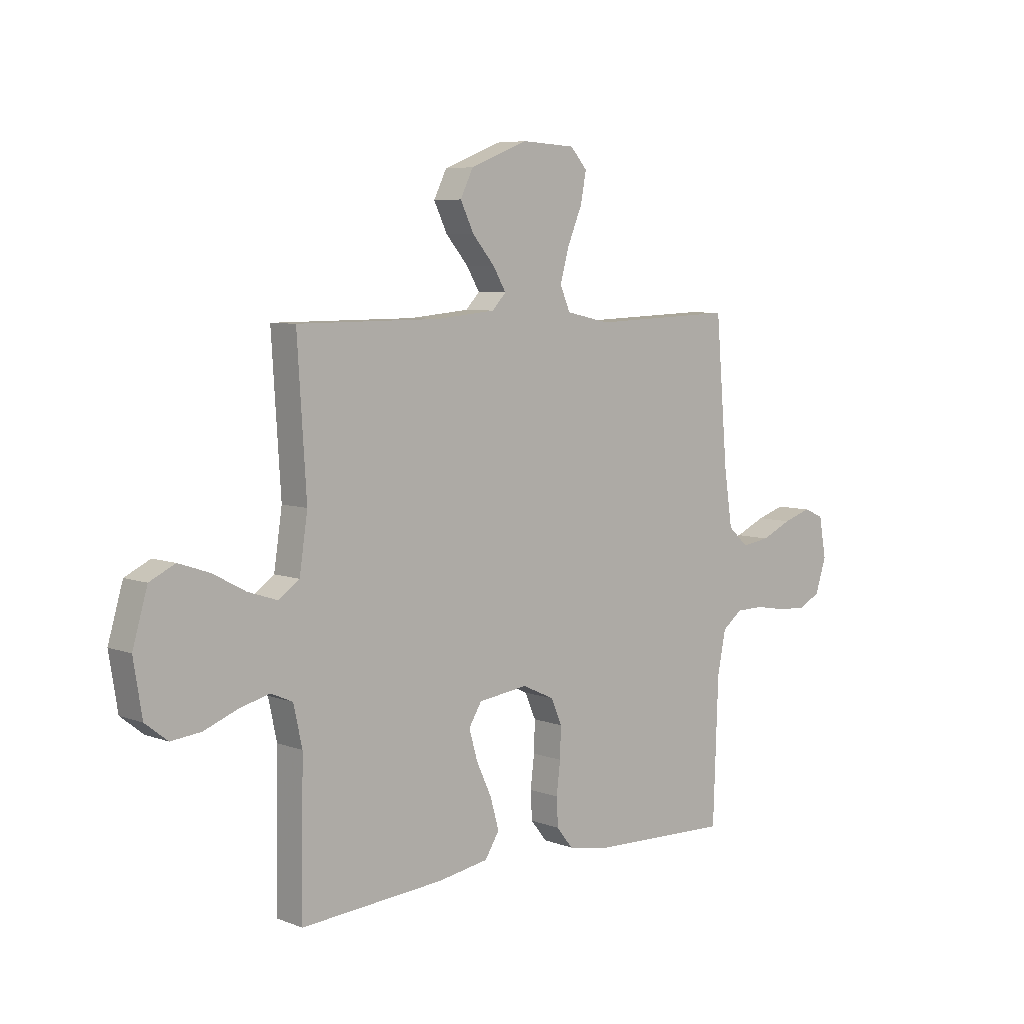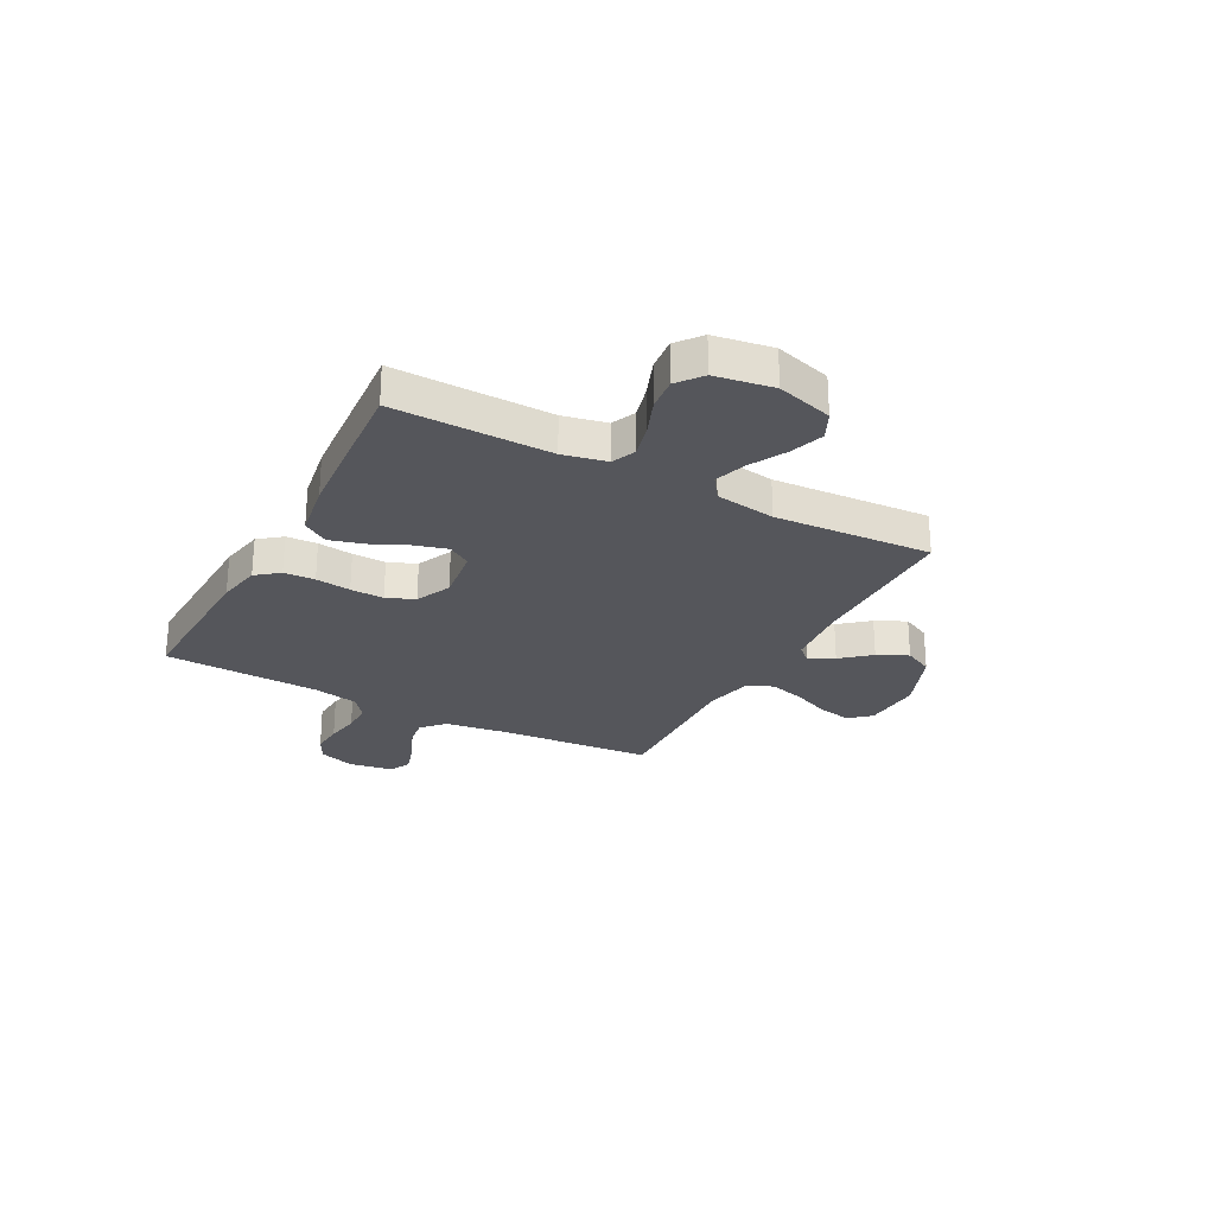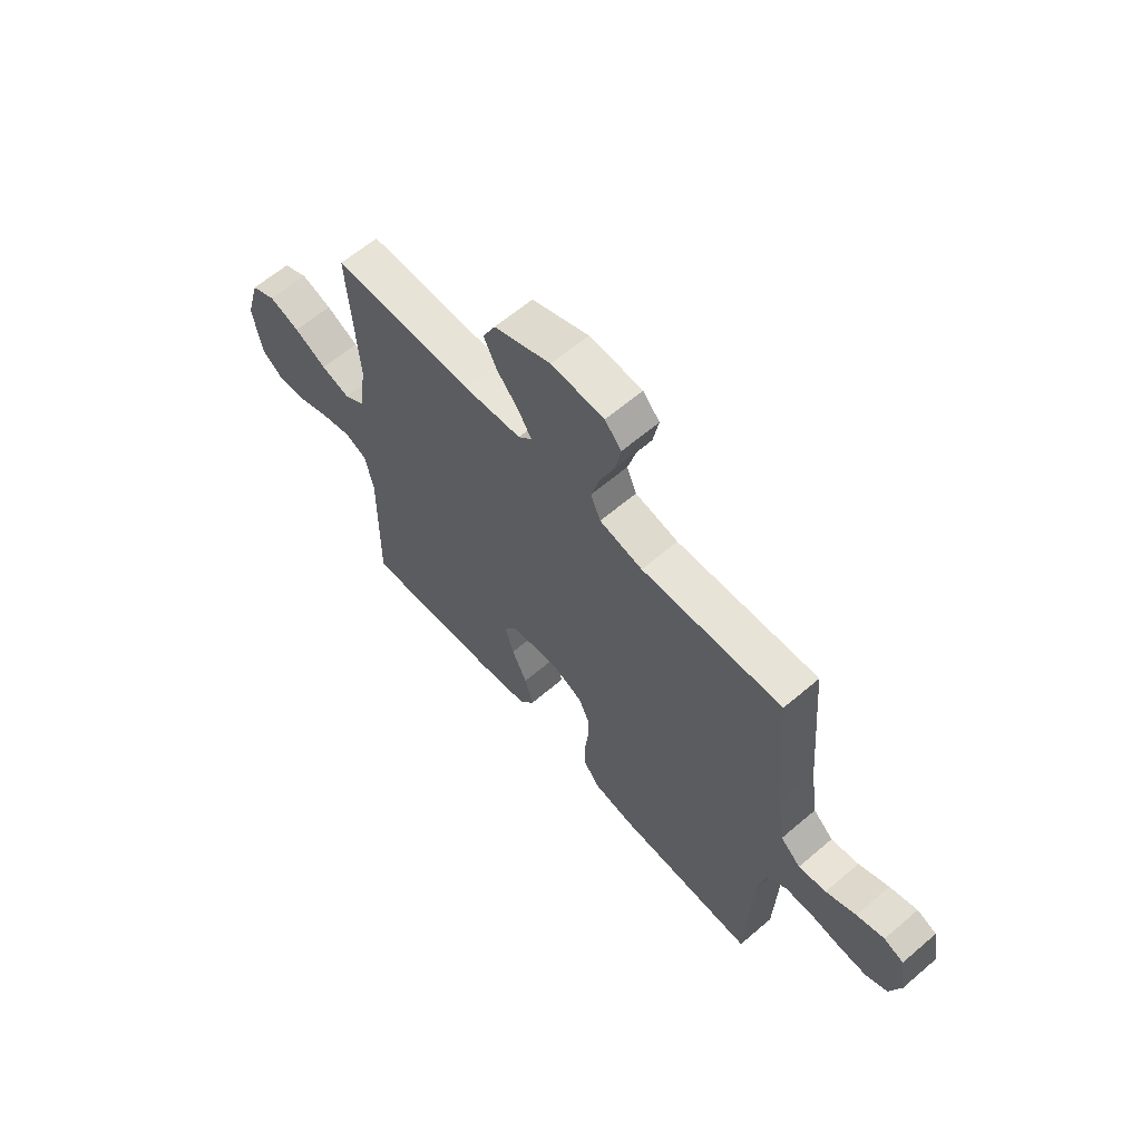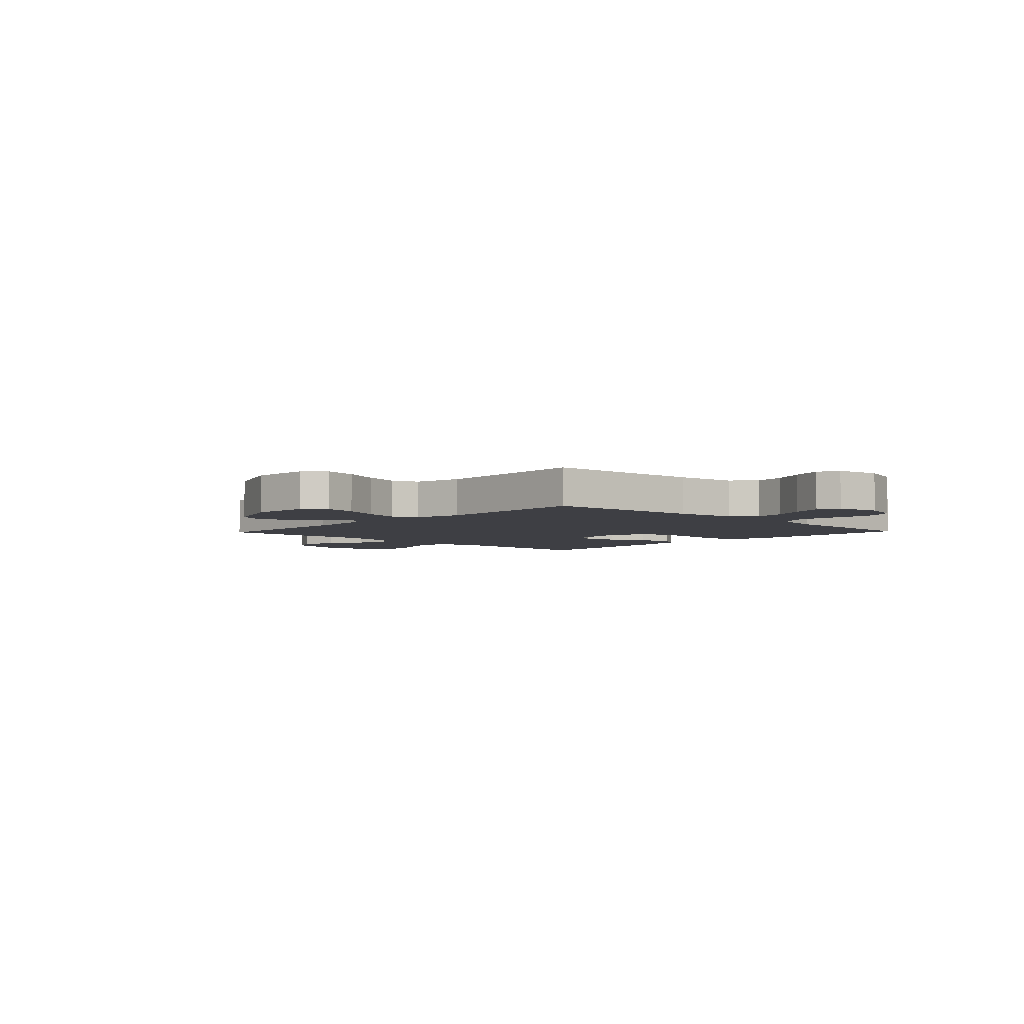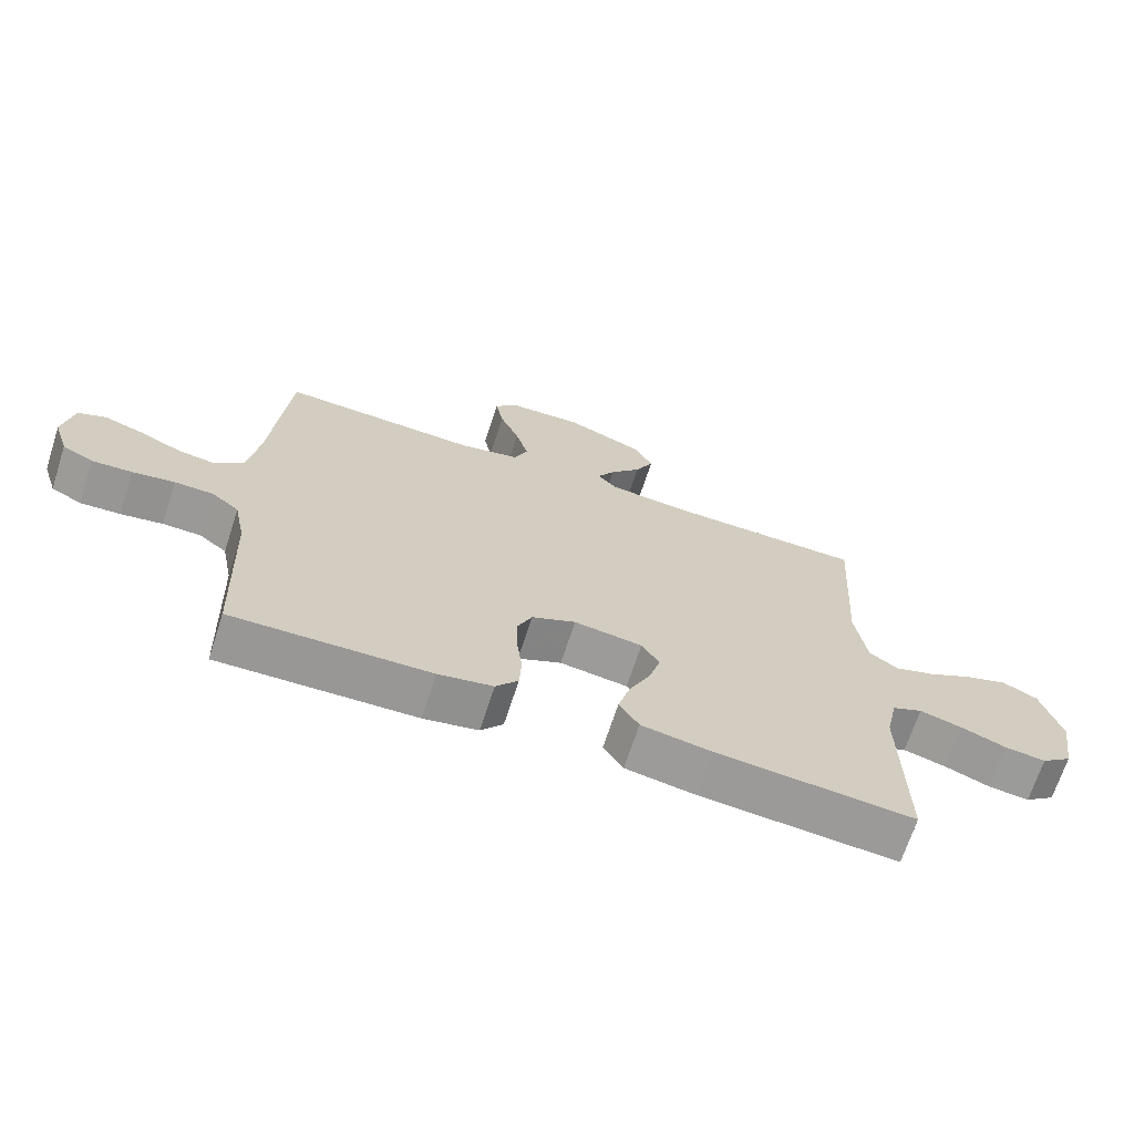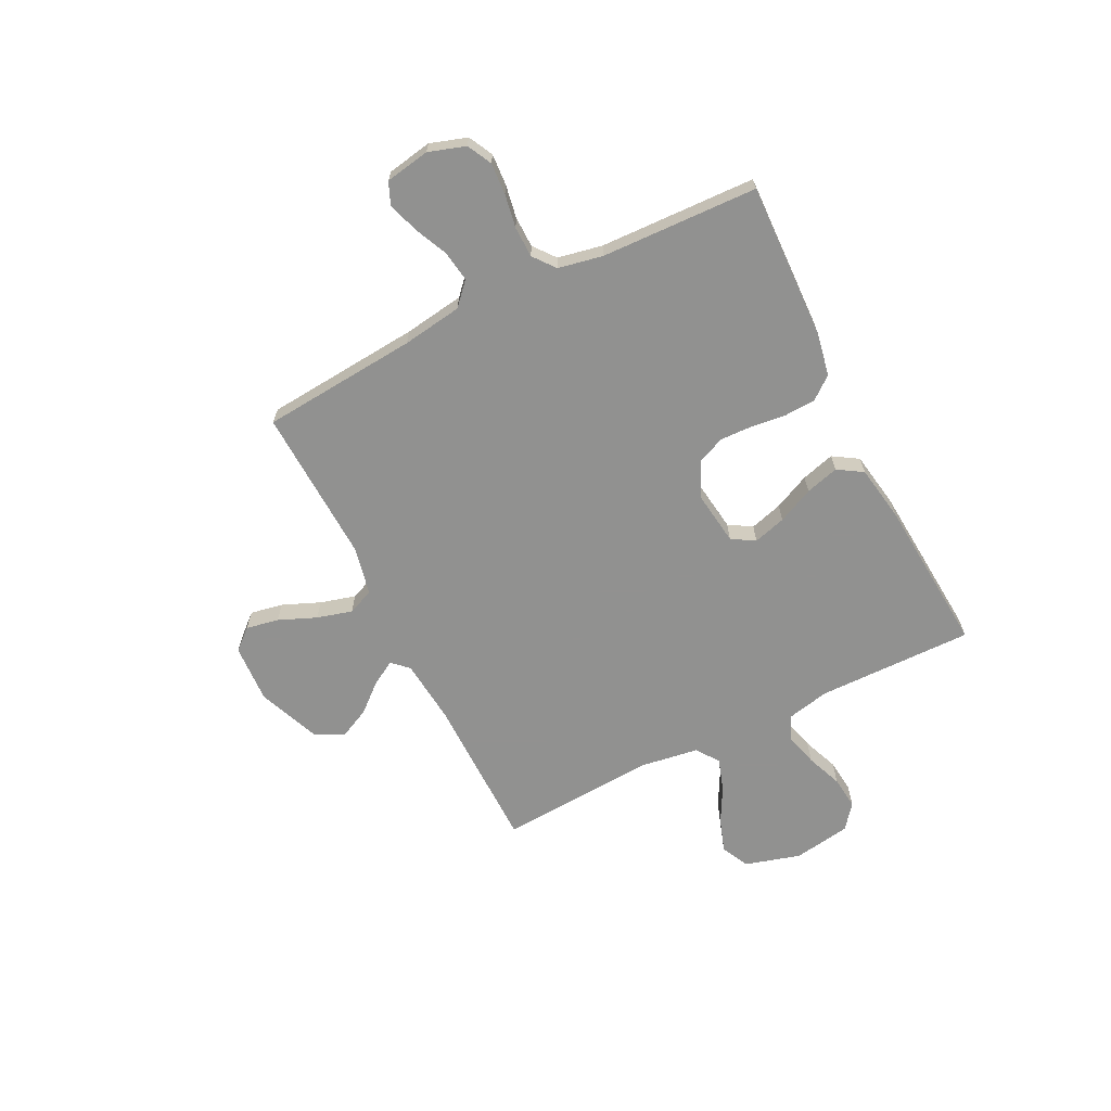
<metadata>
{"format":"obj","ext":"obj","renderer":"f3d","projection":"perspective","resolution":1024,"background":"white","views":[{"elev":6.5,"azim":-42.2,"up":"+Z"},{"elev":-26.3,"azim":-118.2,"up":"+Y"},{"elev":62.4,"azim":49.1,"up":"+Z"},{"elev":-4.4,"azim":46.4,"up":"+Y"},{"elev":-68.7,"azim":162.0,"up":"+Z"},{"elev":-66.0,"azim":116.6,"up":"+Y"}]}
</metadata>
<code>
v -0.5 0.07 0.5
v -0.2 0.07 0.502
v -0.075 0.07 0.514
v -0.046 0.07 0.545
v -0.073 0.07 0.591
v -0.12 0.07 0.646
v -0.148 0.07 0.704
v -0.121 0.07 0.759
v 0 0.07 0.807
v 0.113 0.07 0.801
v 0.148 0.07 0.761
v 0.136 0.07 0.698
v 0.106 0.07 0.626
v 0.087 0.07 0.558
v 0.108 0.07 0.508
v 0.2 0.07 0.488
v 0.5 0.07 0.5
v 0.525 0.07 0.2
v 0.542 0.07 0.085
v 0.585 0.07 0.046
v 0.644 0.07 0.055
v 0.708 0.07 0.084
v 0.767 0.07 0.103
v 0.809 0.07 0.085
v 0.824 0.07 0
v 0.801 0.07 -0.071
v 0.754 0.07 -0.095
v 0.693 0.07 -0.091
v 0.629 0.07 -0.08
v 0.57 0.07 -0.081
v 0.528 0.07 -0.114
v 0.511 0.07 -0.2
v 0.5 0.07 -0.5
v 0.2 0.07 -0.49
v 0.117 0.07 -0.474
v 0.083 0.07 -0.431
v 0.08 0.07 -0.372
v 0.088 0.07 -0.305
v 0.09 0.07 -0.241
v 0.067 0.07 -0.188
v 0 0.07 -0.157
v -0.104 0.07 -0.171
v -0.131 0.07 -0.215
v -0.113 0.07 -0.278
v -0.081 0.07 -0.347
v -0.063 0.07 -0.411
v -0.093 0.07 -0.459
v -0.2 0.07 -0.477
v -0.5 0.07 -0.5
v -0.496 0.07 -0.2
v -0.514 0.07 -0.117
v -0.56 0.07 -0.097
v -0.624 0.07 -0.114
v -0.693 0.07 -0.141
v -0.756 0.07 -0.148
v -0.803 0.07 -0.111
v -0.821 0.07 0
v -0.79 0.07 0.107
v -0.737 0.07 0.133
v -0.672 0.07 0.111
v -0.603 0.07 0.074
v -0.542 0.07 0.054
v -0.498 0.07 0.085
v -0.481 0.07 0.2
v -0.5 0 0.5
v -0.2 0 0.502
v -0.075 0 0.514
v -0.046 0 0.545
v -0.073 0 0.591
v -0.12 0 0.646
v -0.148 0 0.704
v -0.121 0 0.759
v 0 0 0.807
v 0.113 0 0.801
v 0.148 0 0.761
v 0.136 0 0.698
v 0.106 0 0.626
v 0.087 0 0.558
v 0.108 0 0.508
v 0.2 0 0.488
v 0.5 0 0.5
v 0.525 0 0.2
v 0.542 0 0.085
v 0.585 0 0.046
v 0.644 0 0.055
v 0.708 0 0.084
v 0.767 0 0.103
v 0.809 0 0.085
v 0.824 0 0
v 0.801 0 -0.071
v 0.754 0 -0.095
v 0.693 0 -0.091
v 0.629 0 -0.08
v 0.57 0 -0.081
v 0.528 0 -0.114
v 0.511 0 -0.2
v 0.5 0 -0.5
v 0.2 0 -0.49
v 0.117 0 -0.474
v 0.083 0 -0.431
v 0.08 0 -0.372
v 0.088 0 -0.305
v 0.09 0 -0.241
v 0.067 0 -0.188
v 0 0 -0.157
v -0.104 0 -0.171
v -0.131 0 -0.215
v -0.113 0 -0.278
v -0.081 0 -0.347
v -0.063 0 -0.411
v -0.093 0 -0.459
v -0.2 0 -0.477
v -0.5 0 -0.5
v -0.496 0 -0.2
v -0.514 0 -0.117
v -0.56 0 -0.097
v -0.624 0 -0.114
v -0.693 0 -0.141
v -0.756 0 -0.148
v -0.803 0 -0.111
v -0.821 0 0
v -0.79 0 0.107
v -0.737 0 0.133
v -0.672 0 0.111
v -0.603 0 0.074
v -0.542 0 0.054
v -0.498 0 0.085
v -0.481 0 0.2
f 59 60 61
f 58 59 61
f 57 58 61
f 56 57 61
f 55 56 61
f 54 55 61
f 53 54 61
f 52 53 61 62
f 51 52 62 63
f 48 49 50
f 47 48 50
f 46 47 50
f 45 46 50
f 44 45 50
f 51 63 64
f 50 51 64
f 44 50 64
f 43 44 64
f 36 37 38
f 35 36 38
f 34 35 38
f 33 34 38
f 32 33 38
f 31 32 38 39
f 30 31 39 40
f 27 28 29
f 26 27 29
f 25 26 29
f 24 25 29
f 23 24 29
f 22 23 29
f 21 22 29
f 20 21 29 30
f 30 40 41
f 20 30 41
f 19 20 41
f 16 17 18
f 19 41 42
f 18 19 42
f 16 18 42
f 15 16 42
f 11 12 13
f 10 11 13
f 9 10 13
f 8 9 13
f 7 8 13
f 6 7 13
f 5 6 13
f 4 5 13 14
f 64 1 2
f 43 64 2
f 42 43 2
f 14 15 42
f 4 14 42
f 3 4 42
f 2 3 42
f 125 124 123
f 125 123 122
f 125 122 121
f 125 121 120
f 125 120 119
f 125 119 118
f 125 118 117
f 126 125 117 116
f 127 126 116 115
f 114 113 112
f 114 112 111
f 114 111 110
f 114 110 109
f 114 109 108
f 128 127 115
f 128 115 114
f 128 114 108
f 128 108 107
f 102 101 100
f 102 100 99
f 102 99 98
f 102 98 97
f 102 97 96
f 103 102 96 95
f 104 103 95 94
f 93 92 91
f 93 91 90
f 93 90 89
f 93 89 88
f 93 88 87
f 93 87 86
f 93 86 85
f 94 93 85 84
f 105 104 94
f 105 94 84
f 105 84 83
f 82 81 80
f 106 105 83
f 106 83 82
f 106 82 80
f 106 80 79
f 77 76 75
f 77 75 74
f 77 74 73
f 77 73 72
f 77 72 71
f 77 71 70
f 77 70 69
f 78 77 69 68
f 66 65 128
f 66 128 107
f 66 107 106
f 106 79 78
f 106 78 68
f 106 68 67
f 106 67 66
f 1 65 66 2
f 2 66 67 3
f 3 67 68 4
f 4 68 69 5
f 5 69 70 6
f 6 70 71 7
f 7 71 72 8
f 8 72 73 9
f 9 73 74 10
f 10 74 75 11
f 11 75 76 12
f 12 76 77 13
f 13 77 78 14
f 14 78 79 15
f 15 79 80 16
f 16 80 81 17
f 17 81 82 18
f 18 82 83 19
f 19 83 84 20
f 20 84 85 21
f 21 85 86 22
f 22 86 87 23
f 23 87 88 24
f 24 88 89 25
f 25 89 90 26
f 26 90 91 27
f 27 91 92 28
f 28 92 93 29
f 29 93 94 30
f 30 94 95 31
f 31 95 96 32
f 32 96 97 33
f 33 97 98 34
f 34 98 99 35
f 35 99 100 36
f 36 100 101 37
f 37 101 102 38
f 38 102 103 39
f 39 103 104 40
f 40 104 105 41
f 41 105 106 42
f 42 106 107 43
f 43 107 108 44
f 44 108 109 45
f 45 109 110 46
f 46 110 111 47
f 47 111 112 48
f 48 112 113 49
f 49 113 114 50
f 50 114 115 51
f 51 115 116 52
f 52 116 117 53
f 53 117 118 54
f 54 118 119 55
f 55 119 120 56
f 56 120 121 57
f 57 121 122 58
f 58 122 123 59
f 59 123 124 60
f 60 124 125 61
f 61 125 126 62
f 62 126 127 63
f 63 127 128 64
f 64 128 65 1

</code>
